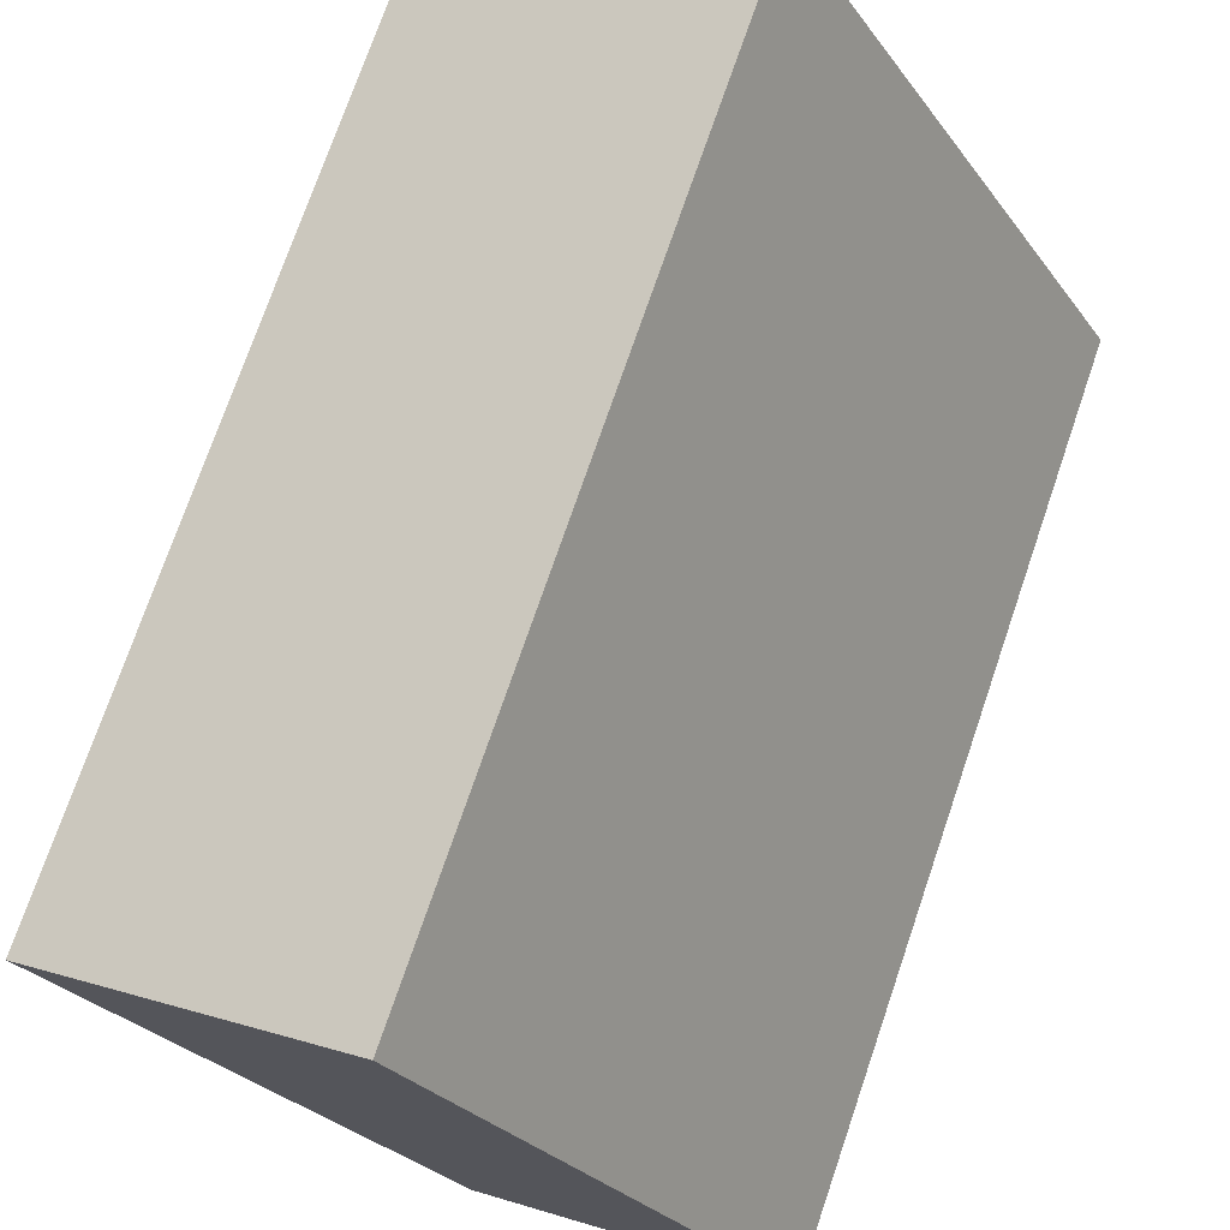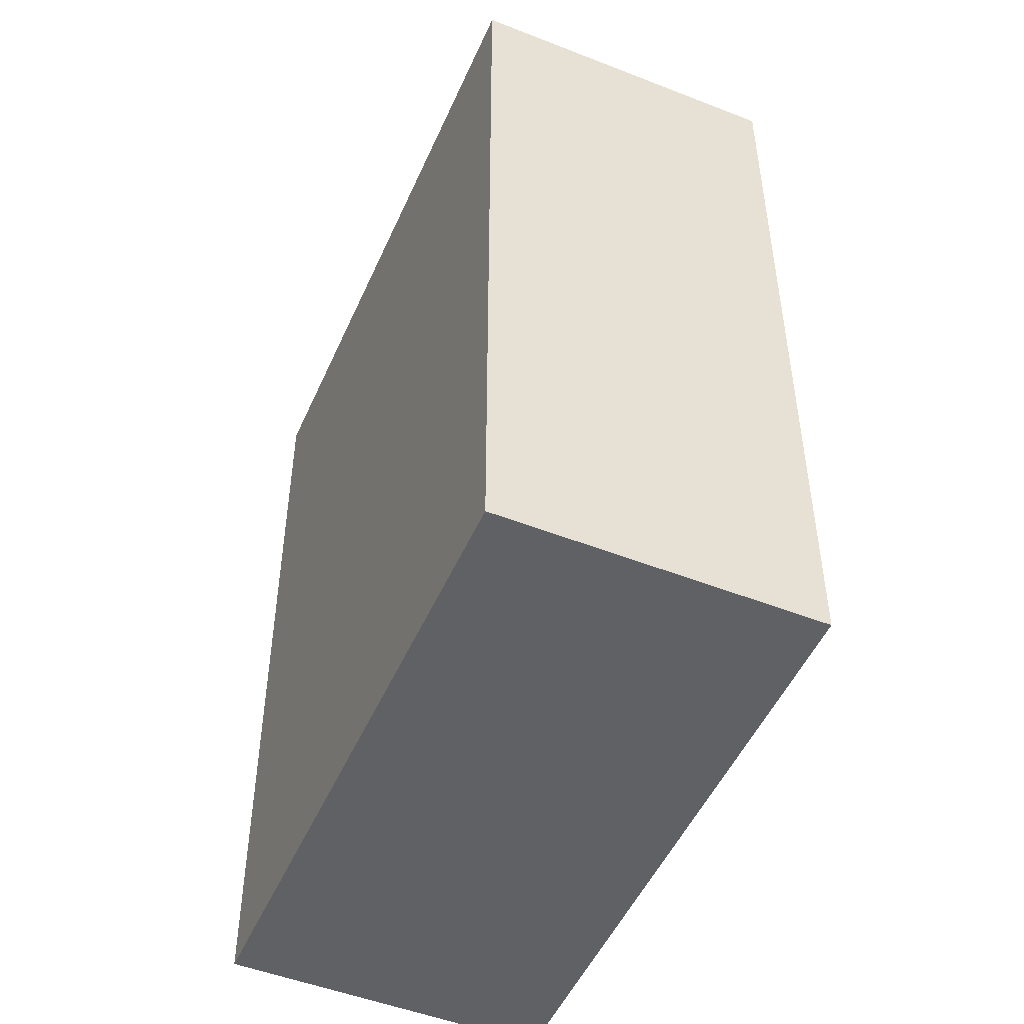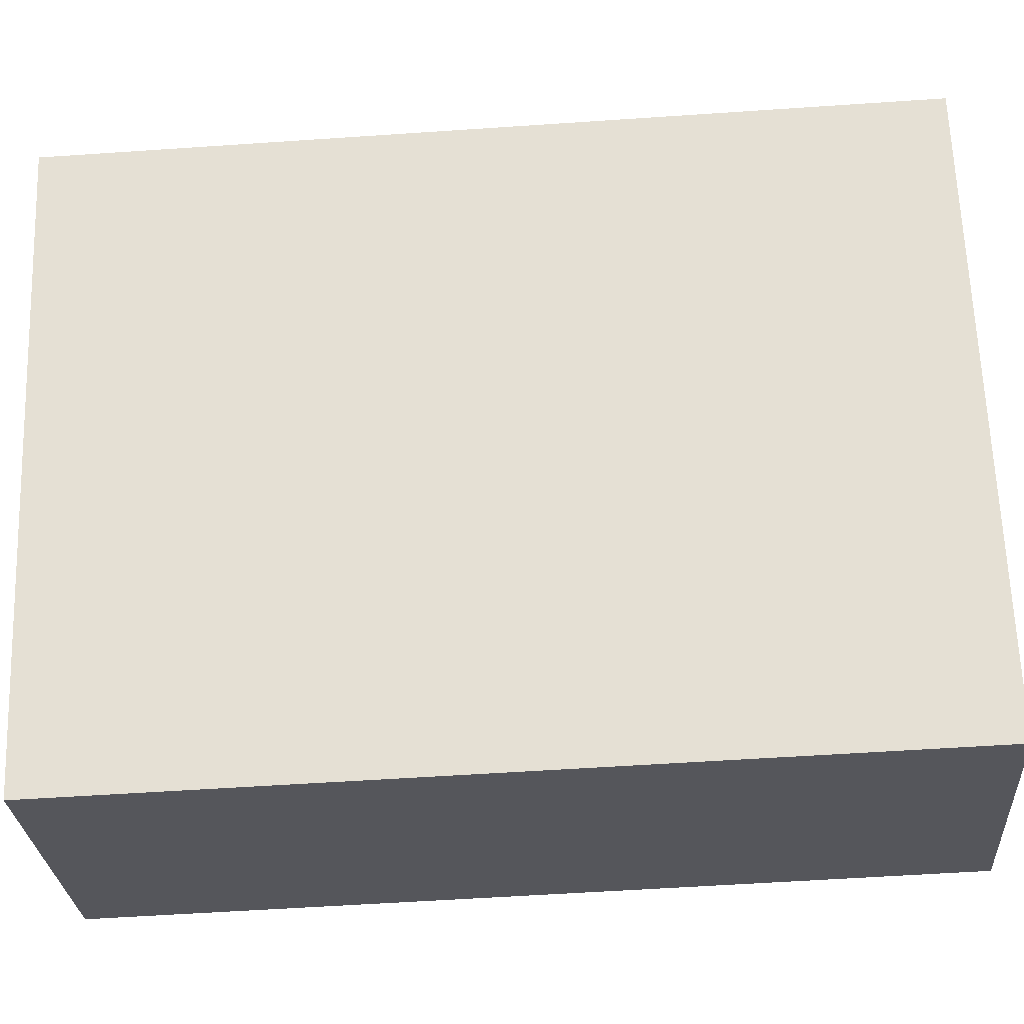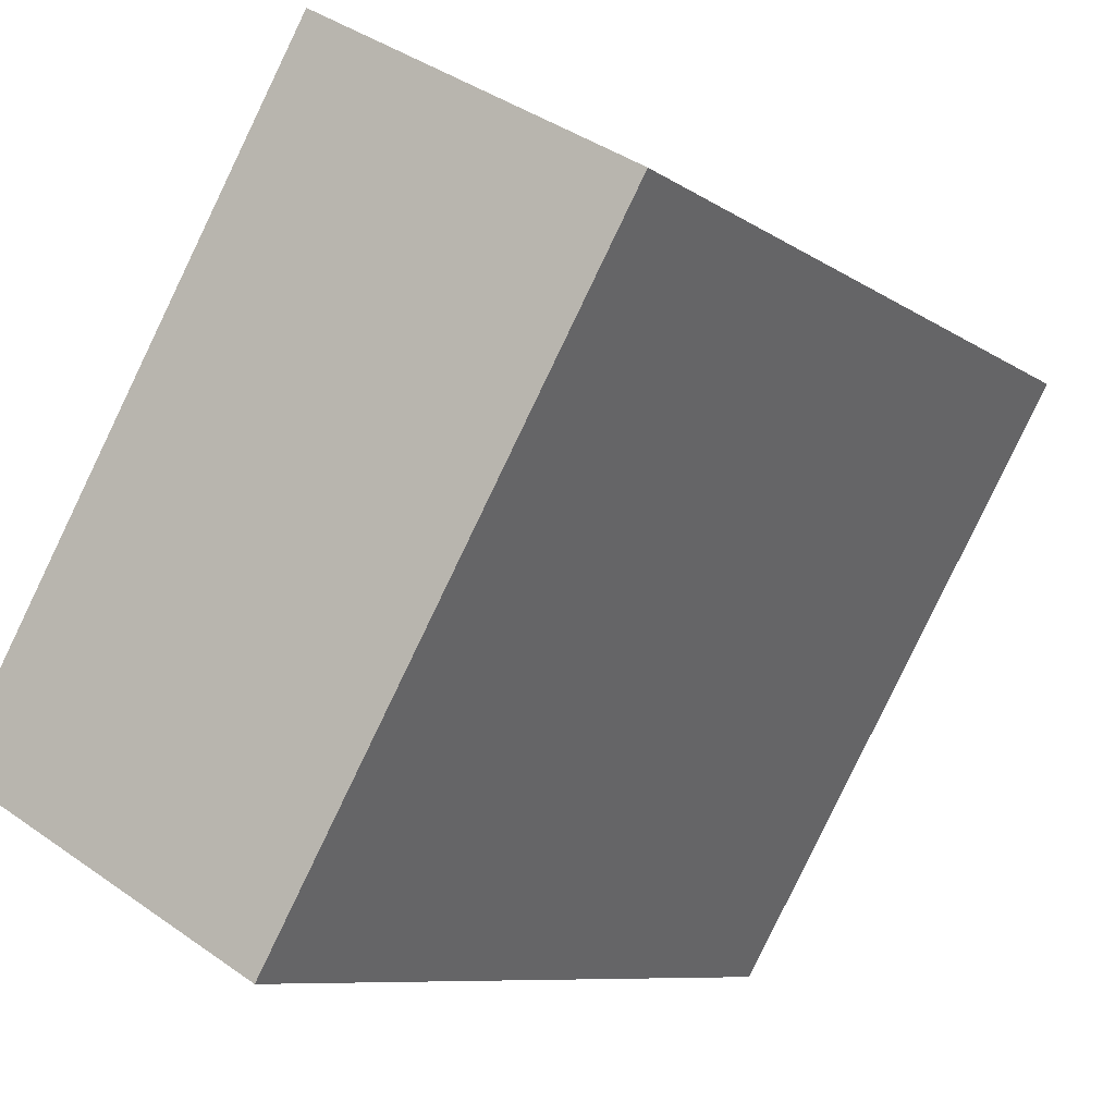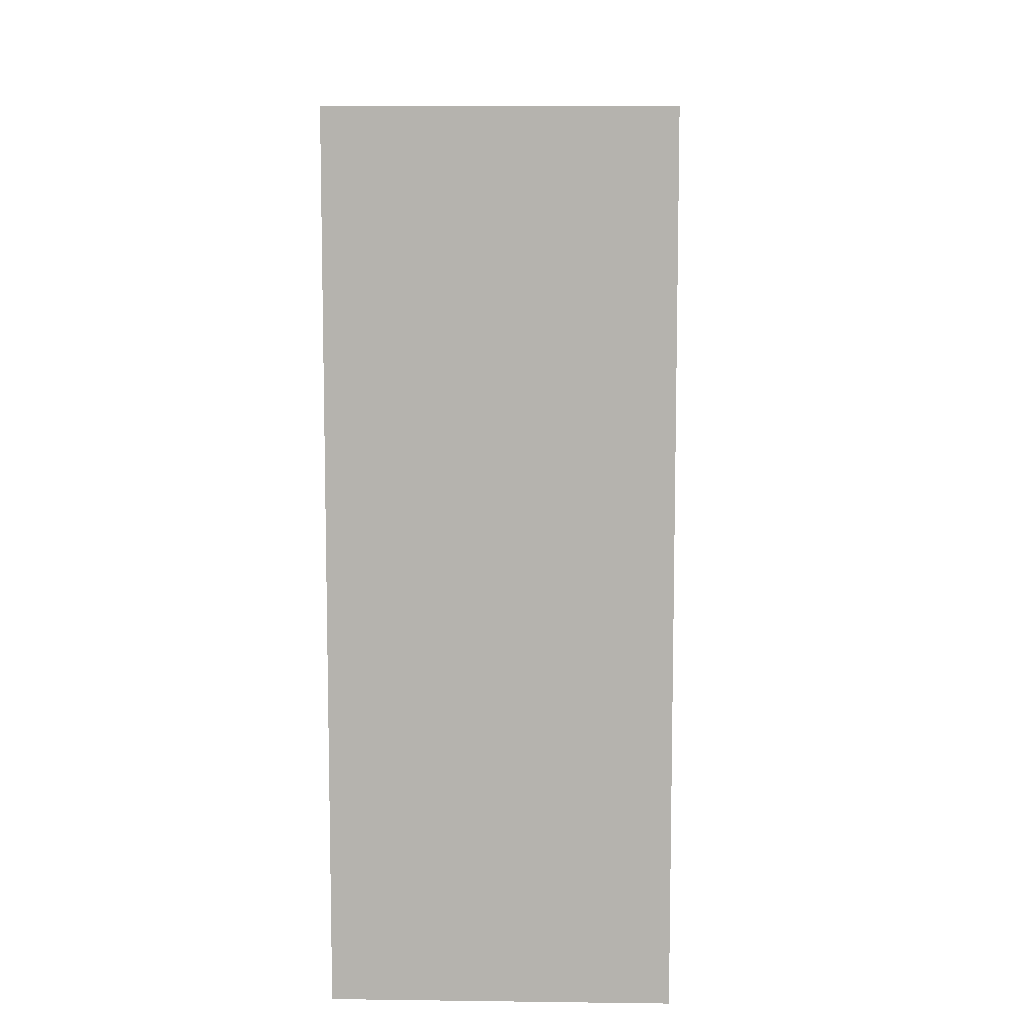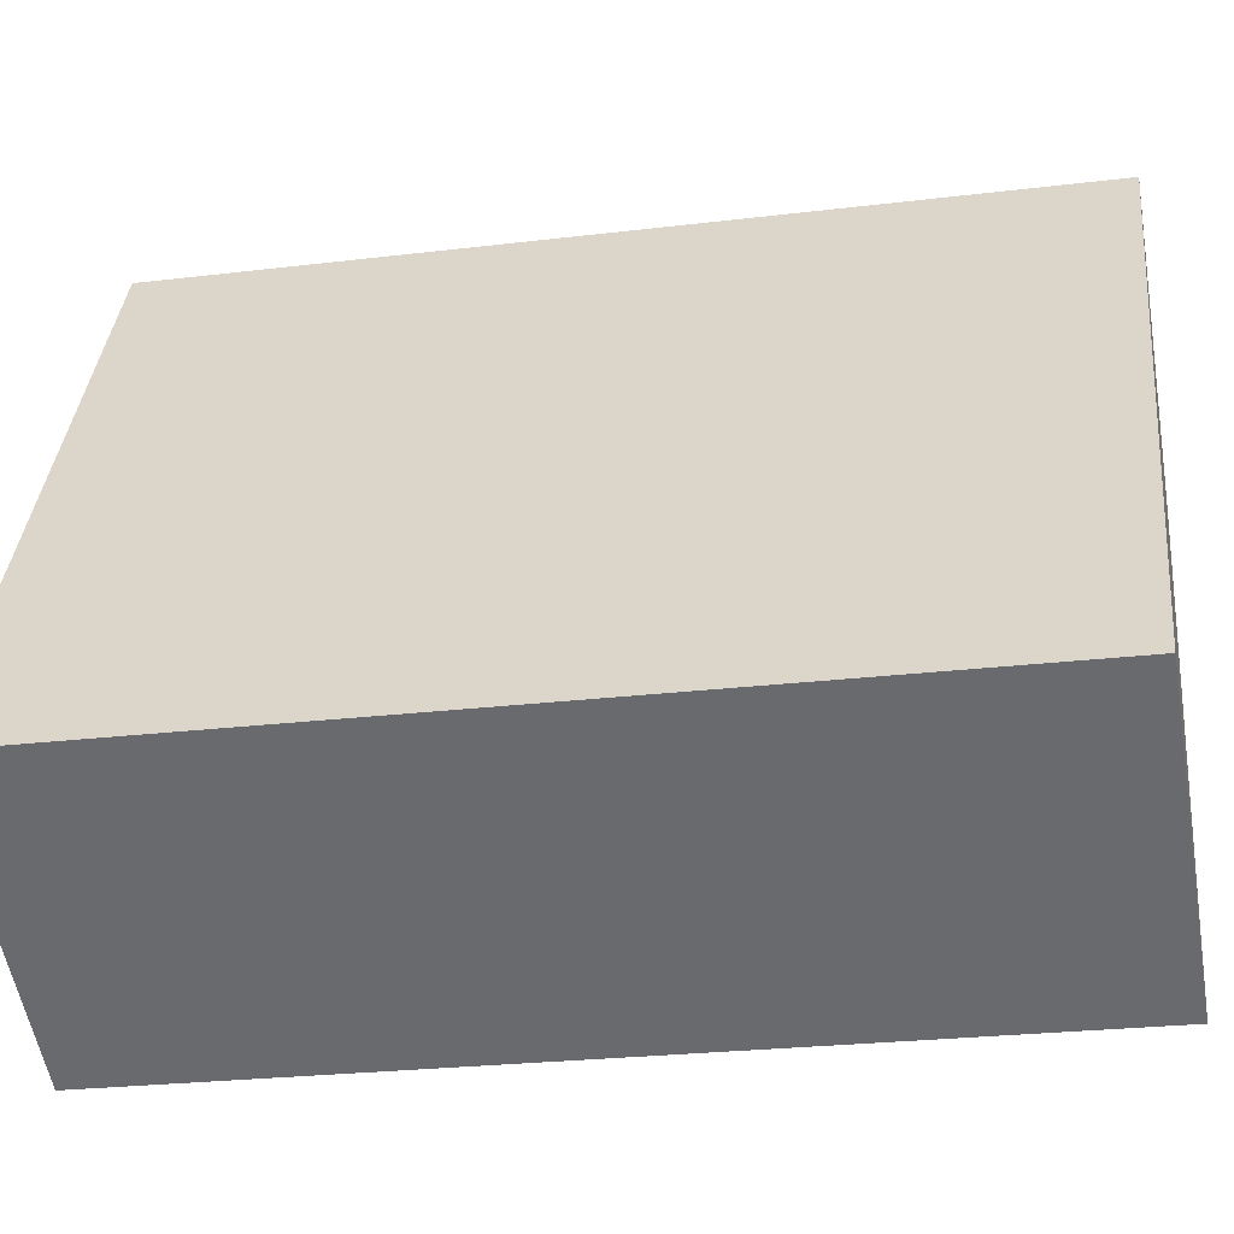
<metadata>
{"format":"obj","ext":"obj","renderer":"f3d","projection":"perspective","resolution":1024,"background":"white","views":[{"elev":74.0,"azim":18.9,"up":"+Z"},{"elev":-49.9,"azim":127.1,"up":"+Y"},{"elev":-56.0,"azim":-85.9,"up":"+Z"},{"elev":-8.0,"azim":-151.7,"up":"+Z"},{"elev":9.5,"azim":-27.5,"up":"+Y"},{"elev":-24.7,"azim":101.3,"up":"+Z"}]}
</metadata>
<code>
v -74.42 -260.9 -625.9
v -82.39 -260.9 -611.9
v -84.31 -260.9 -613
v -89.51 -260.9 -615.9
v -88.9 -260.9 -617
v -85.28 -260.9 -623.4
v -81.55 -260.9 -630
v -74.42 -239.5 -625.9
v -82.39 -239.5 -611.9
v -84.31 -239.5 -613
v -89.51 -239.5 -615.9
v -88.9 -239.5 -617
v -85.28 -239.5 -623.4
v -81.55 -239.5 -630
g CityEngineShapeMaterial_167
f 2 1 7 6 5 4 3
f 9 8 14 13 12 11 10
f 1 7 14 8
f 7 6 13 14
f 6 5 12 13
f 5 4 11 12
f 4 3 10 11
f 3 2 9 10
f 2 1 8 9

</code>
